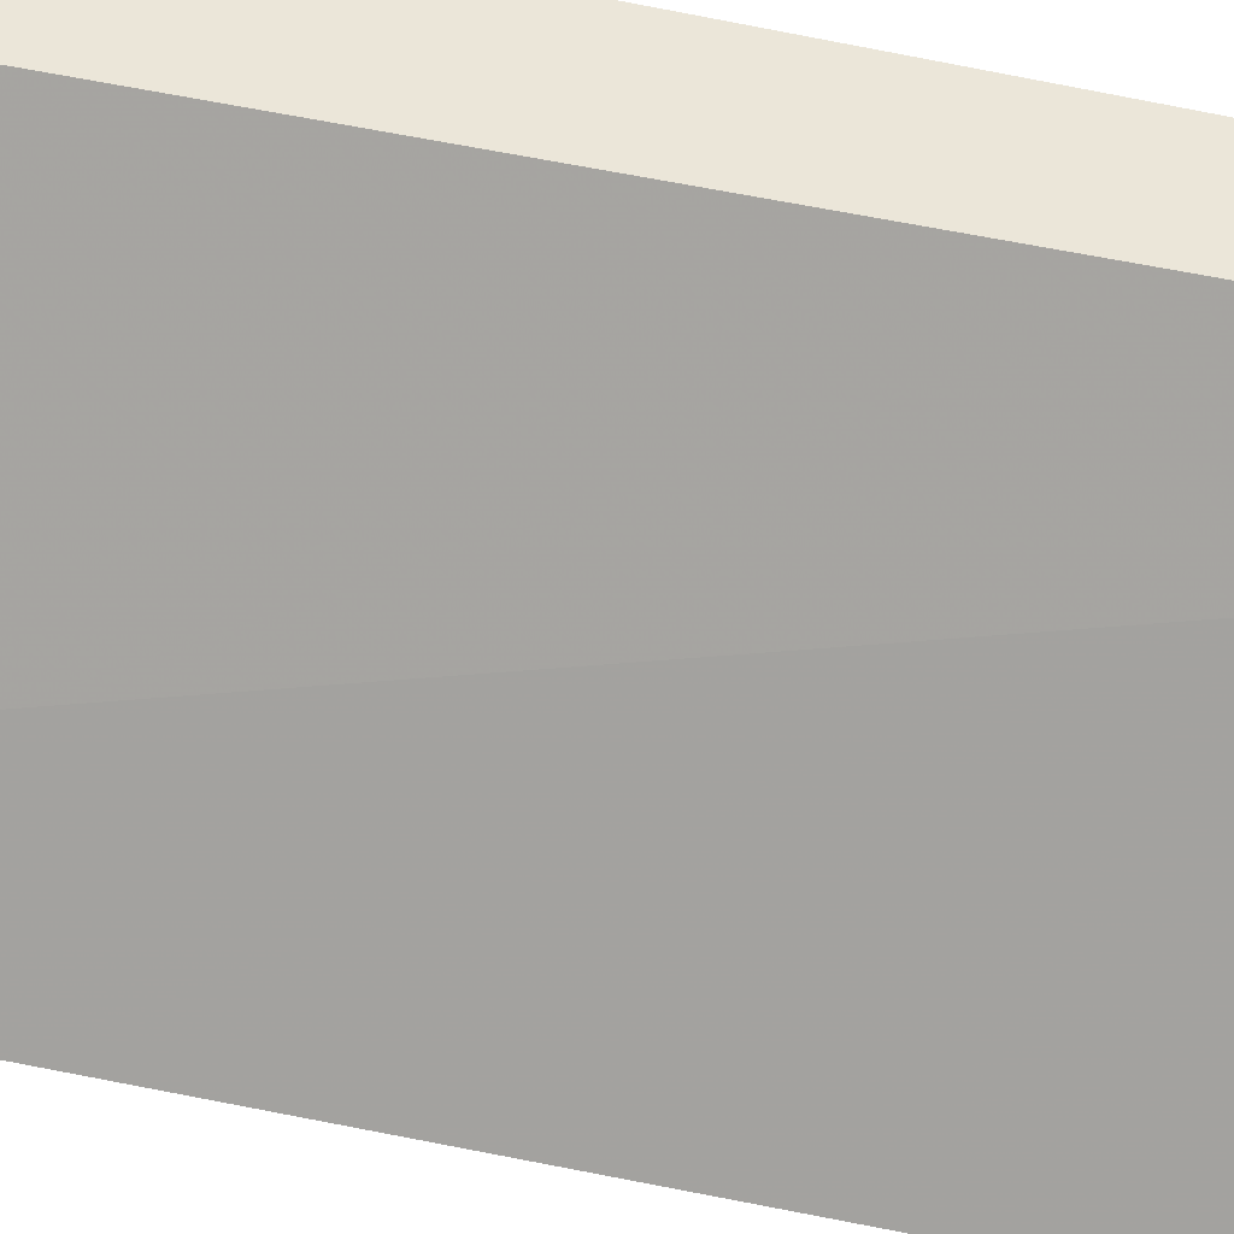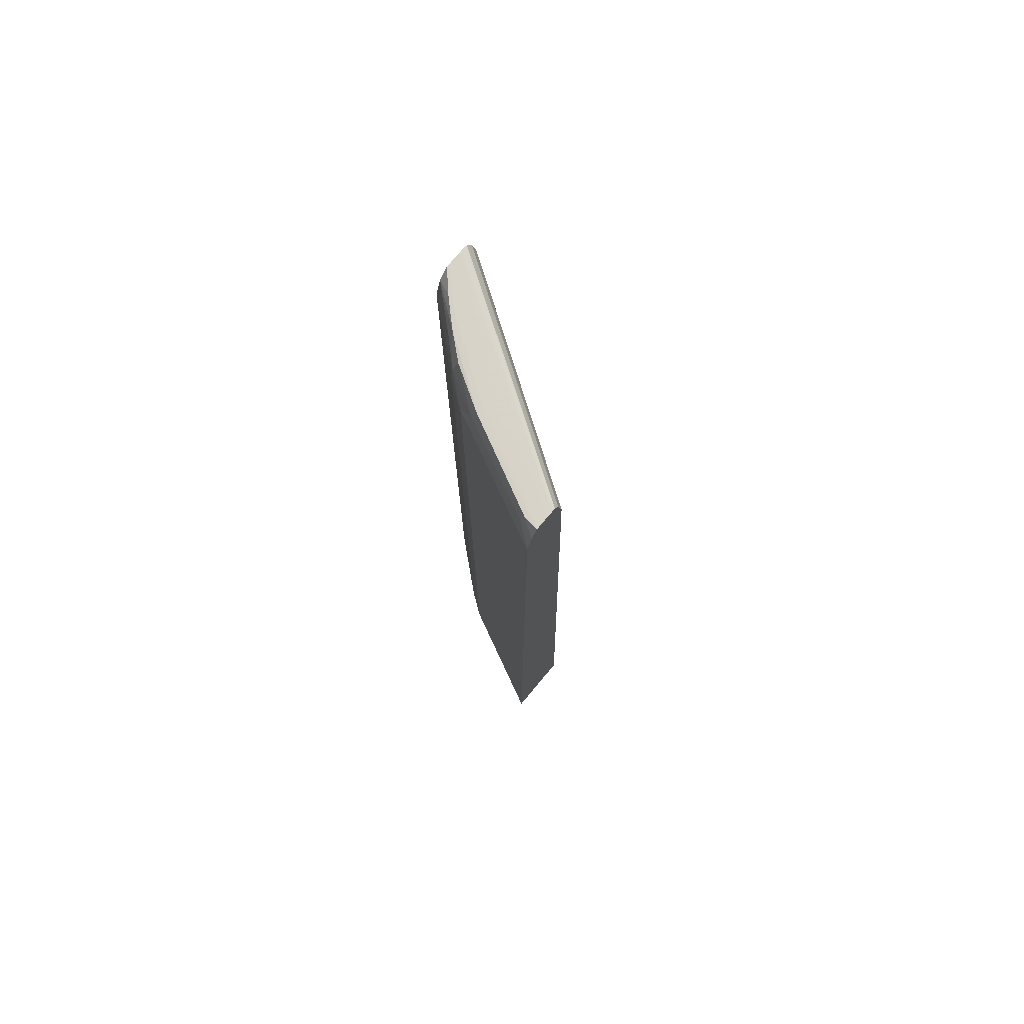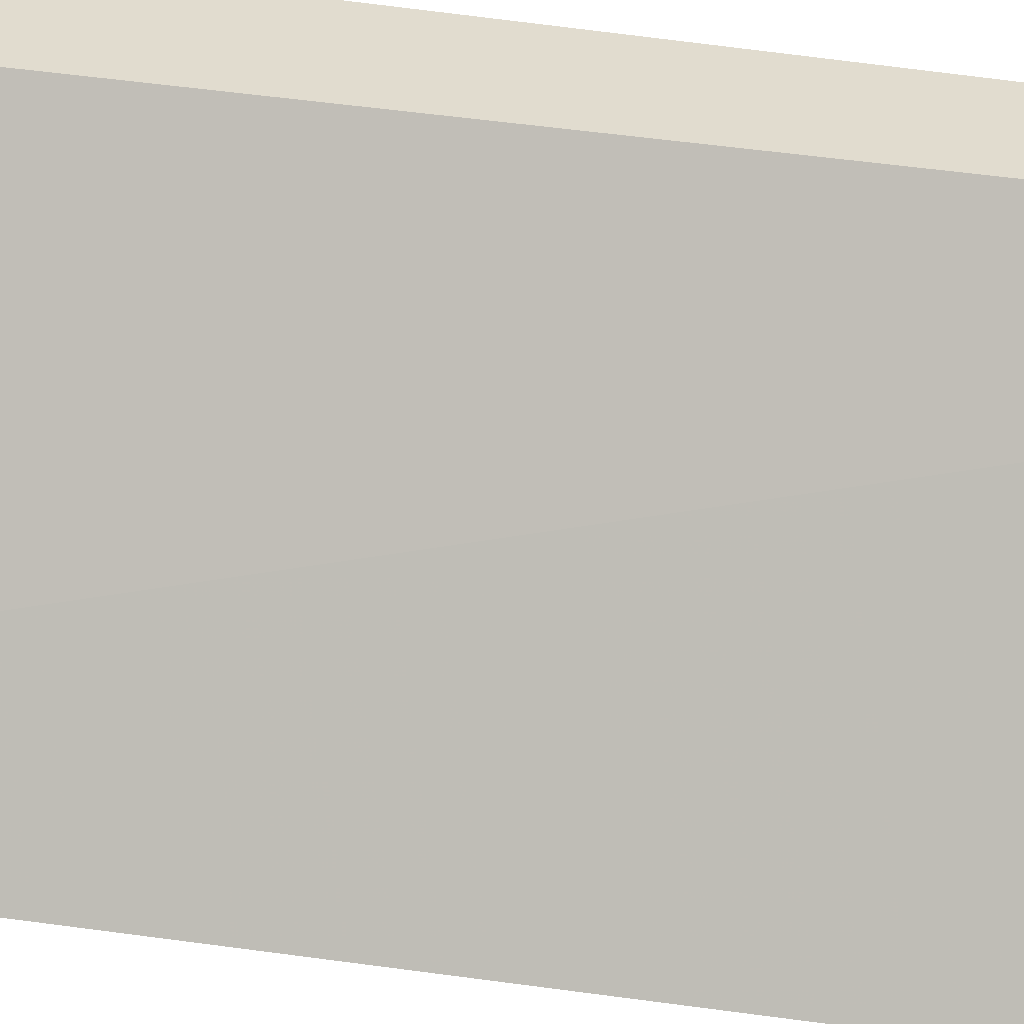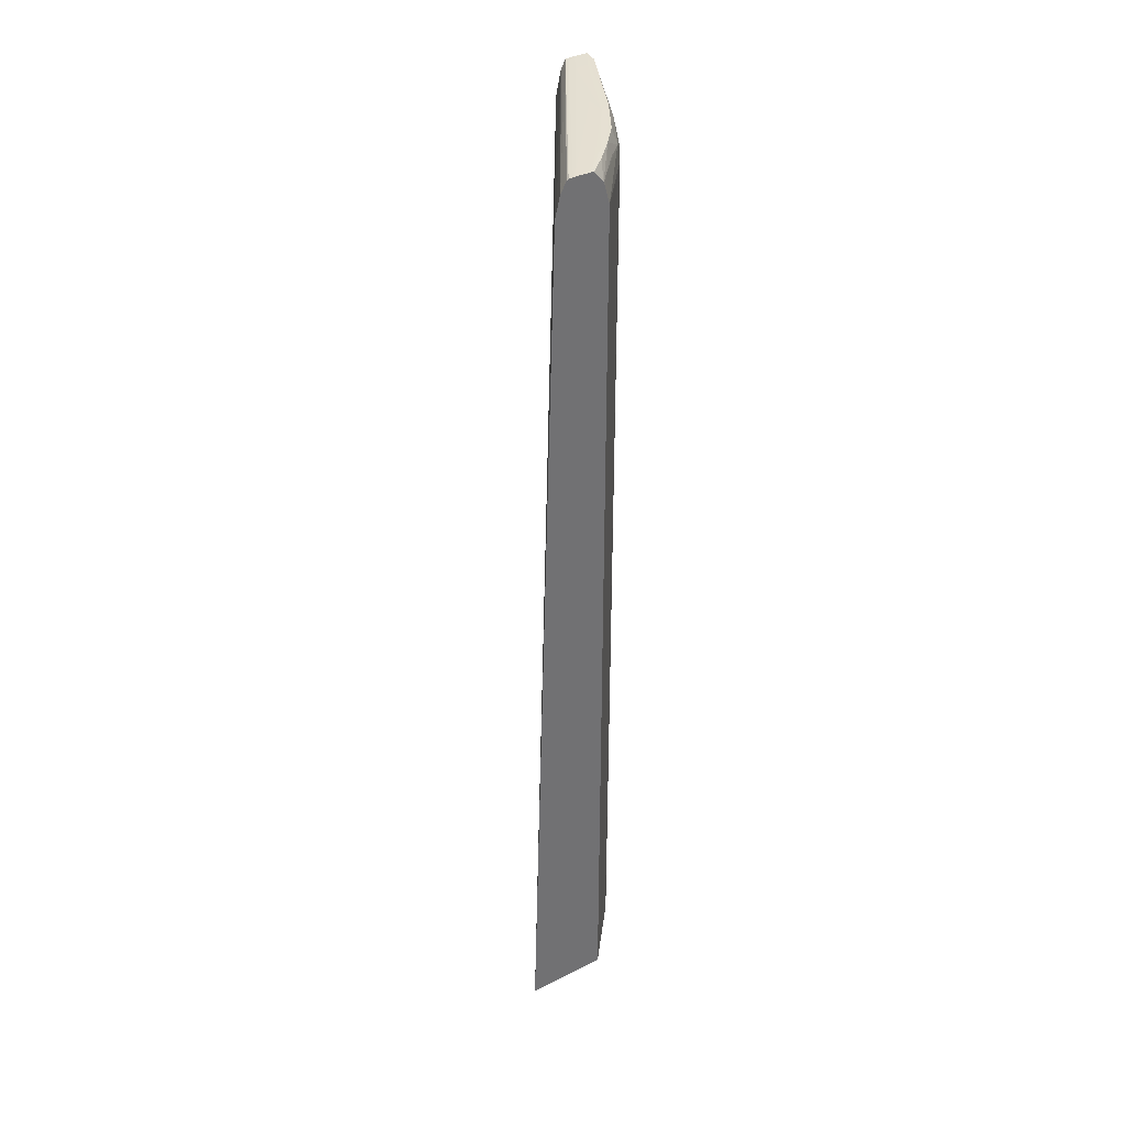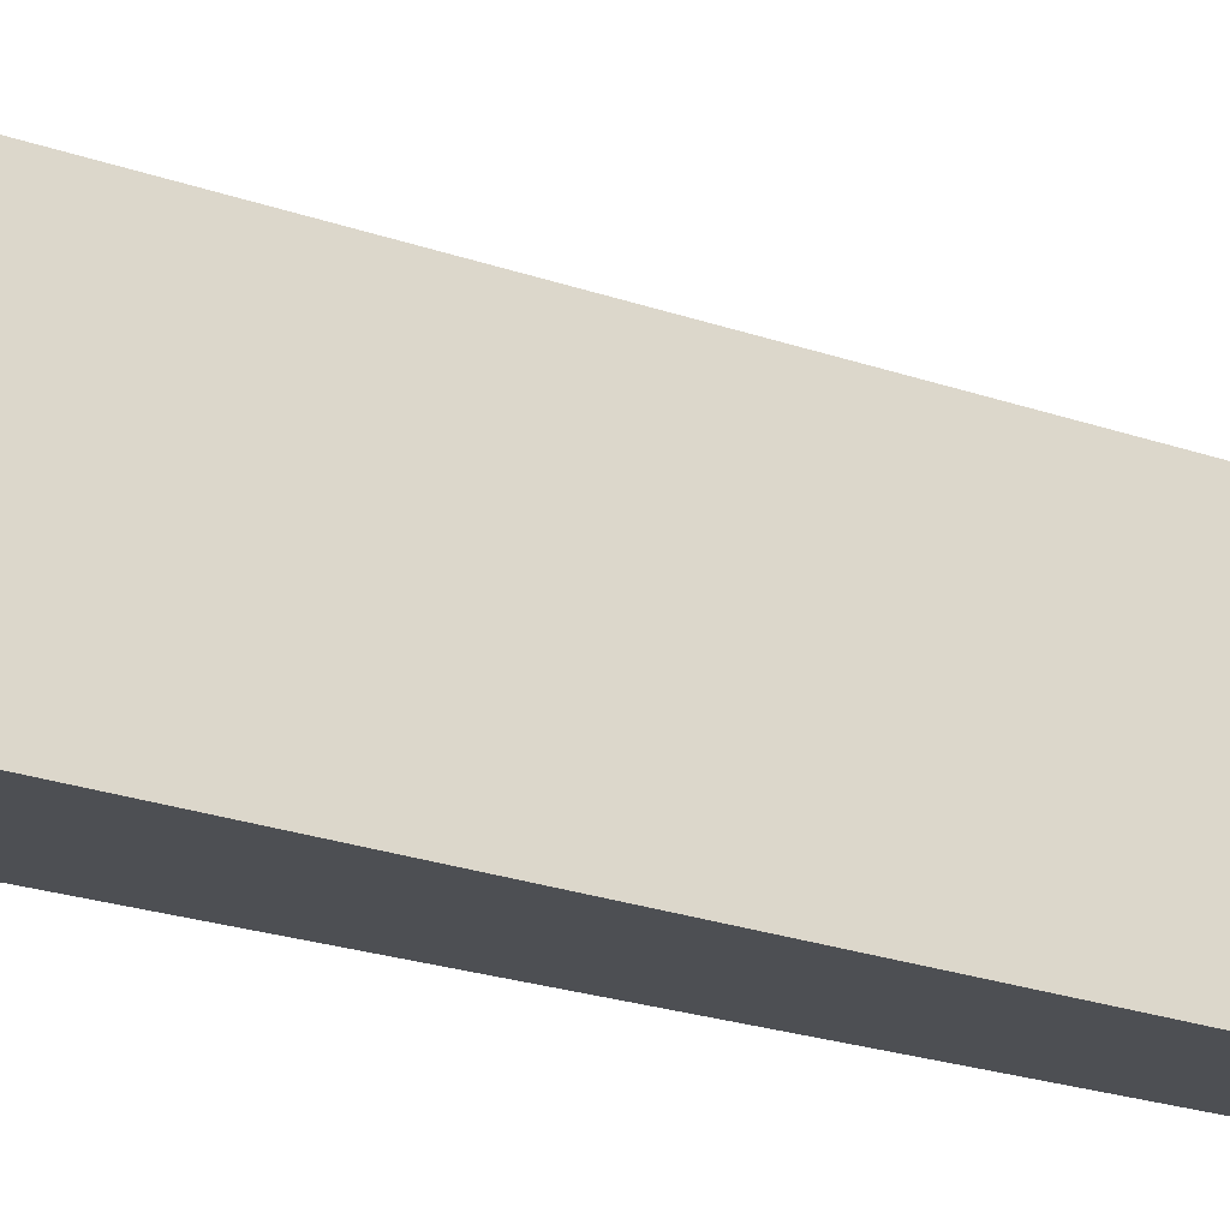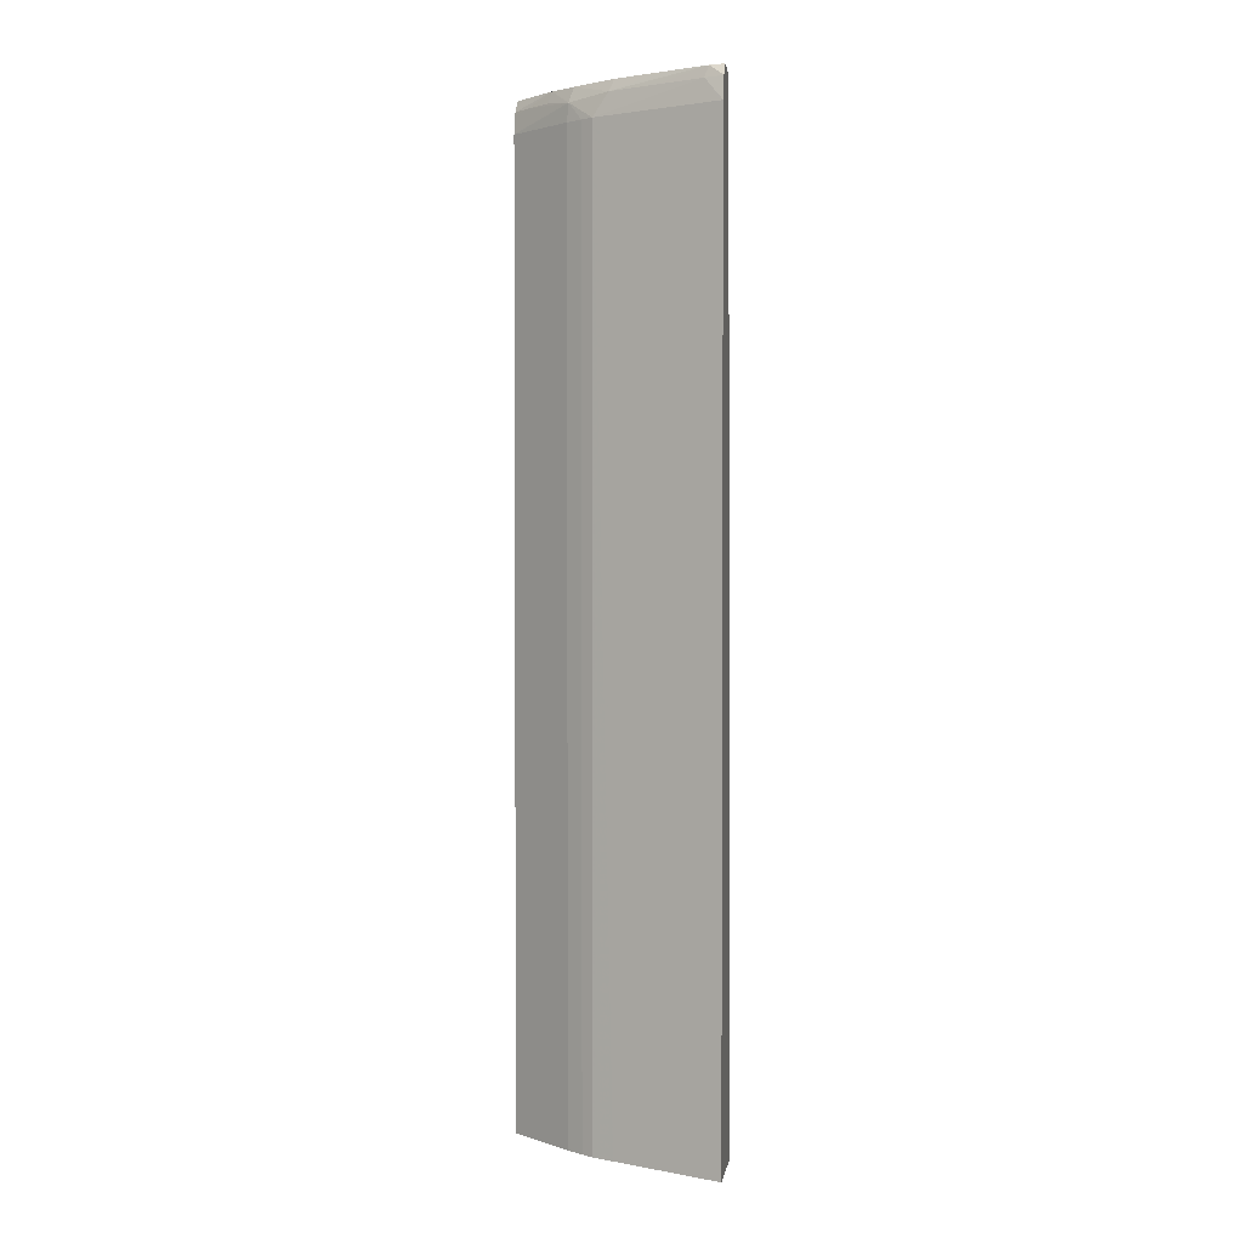
<metadata>
{"format":"obj","ext":"obj","renderer":"f3d","projection":"perspective","resolution":1024,"background":"white","views":[{"elev":47.9,"azim":105.4,"up":"+Z"},{"elev":75.8,"azim":-50.0,"up":"+Y"},{"elev":34.5,"azim":103.4,"up":"+Z"},{"elev":37.3,"azim":147.4,"up":"+Y"},{"elev":-17.7,"azim":53.6,"up":"+Z"},{"elev":2.1,"azim":-81.2,"up":"+Y"}]}
</metadata>
<code>
v -0.4697 0.4455 -0.1813
v -0.4609 0.4453 -0.1872
v -0.4585 0.4456 -0.201
v -0.4701 0.4455 -0.1813
v -0.4618 0.445 -0.1813
v -0.3578 0.4454 -0.3477
v -0.3613 0.4456 -0.3477
v -0.3665 0.4457 -0.3423
v -0.4357 0.4456 -0.2537
v -0.4348 0.4456 -0.2702
v -0.4696 0.4455 -0.1993
v -0.4806 0.4453 -0.1813
v -0.4583 0.4386 -0.1813
v -0.3515 0.4362 -0.3477
v -0.3547 0.4417 -0.3477
v -0.3563 0.4443 -0.3477
v -0.3658 0.4457 -0.3477
v -0.3819 0.4456 -0.3402
v -0.3993 0.4456 -0.3223
v -0.4131 0.4454 -0.3062
v -0.4448 0.4453 -0.2637
v -0.4457 0.4455 -0.2536
v -0.463 0.4454 -0.2185
v -0.4622 0.4451 -0.228
v -0.4795 0.4449 -0.1924
v -0.486 0.4363 -0.1813
v -0.4579 0.4374 -0.1813
v -0.3486 0.4248 -0.3477
v -0.3746 0.4456 -0.3477
v -0.3776 0.4455 -0.3477
v -0.3926 0.4453 -0.3336
v -0.4097 0.4452 -0.3155
v -0.4257 0.4446 -0.2963
v -0.4467 0.4362 -0.2677
v -0.4638 0.4362 -0.2316
v -0.4809 0.4362 -0.1954
v -0.4902 0.4186 -0.1813
v -0.4538 0.4186 -0.1813
v -0.3471 0.4186 -0.3477
v -0.3854 0.4362 -0.3477
v -0.3952 0.4362 -0.3366
v -0.4117 0.4362 -0.3178
v -0.4287 0.4328 -0.2996
v -0.4443 0.4186 -0.2798
v -0.4484 0.4186 -0.271
v -0.4565 0.4186 -0.2536
v -0.4653 0.4186 -0.2347
v -0.4823 0.4186 -0.1984
v -0.4893 0.4186 -0.1834
v -0.4902 -0.3281 -0.1813
v -0.435 -0.328 -0.1813
v -0.324 -0.3281 -0.3477
v -0.3863 0.4331 -0.3477
v -0.3901 0.4191 -0.3477
v -0.3903 0.4186 -0.3477
v -0.4223 0.4186 -0.3095
v -0.4296 0.4186 -0.3007
v -0.4383 0.4186 -0.2887
v -0.4443 -0.3281 -0.2798
v -0.446 -0.3281 -0.2761
v -0.4518 -0.3281 -0.2636
v -0.4799 -0.3281 -0.2034
v -0.4893 -0.3281 -0.1834
v -0.4616 -0.3281 -0.1813
v -0.4349 -0.3281 -0.1815
v -0.3903 -0.3281 -0.3477
v -0.4223 -0.3281 -0.3095
v -0.4296 -0.3281 -0.3007
v -0.4333 -0.3281 -0.2956
v -0.4383 -0.3281 -0.2887
f 1 2 3
f 1 3 4
f 1 4 12
f 1 12 26
f 1 26 37
f 1 37 50
f 1 50 64
f 1 64 51
f 1 51 38
f 1 38 27
f 1 27 13
f 1 13 5
f 1 5 2
f 2 6 7
f 2 7 8
f 2 8 3
f 2 5 6
f 3 8 9
f 3 9 10
f 3 10 11
f 3 11 4
f 4 11 12
f 5 13 14
f 5 14 15
f 5 15 16
f 5 16 6
f 6 16 15
f 6 15 14
f 6 14 28
f 6 28 39
f 6 39 52
f 6 52 66
f 6 66 55
f 6 55 54
f 6 54 53
f 6 53 40
f 6 40 30
f 6 30 29
f 6 29 17
f 6 17 7
f 7 17 8
f 8 17 10
f 8 10 9
f 10 17 18
f 10 18 19
f 10 19 20
f 10 20 21
f 10 21 22
f 10 22 11
f 11 22 23
f 11 23 12
f 12 23 21
f 12 21 24
f 12 24 25
f 12 25 26
f 13 27 14
f 14 27 28
f 17 29 18
f 18 29 30
f 18 30 19
f 19 30 31
f 19 31 32
f 19 32 20
f 20 32 21
f 21 23 22
f 21 32 33
f 21 33 34
f 21 34 24
f 24 34 25
f 25 34 35
f 25 35 36
f 25 36 26
f 26 36 37
f 27 38 39
f 27 39 28
f 30 40 31
f 31 40 32
f 32 40 41
f 32 41 42
f 32 42 43
f 32 43 33
f 33 43 34
f 34 43 44
f 34 44 35
f 35 44 36
f 36 44 45
f 36 45 46
f 36 46 47
f 36 47 48
f 36 48 49
f 36 49 37
f 37 49 63
f 37 63 50
f 38 51 52
f 38 52 39
f 40 53 41
f 41 53 54
f 41 54 43
f 41 43 42
f 43 54 55
f 43 55 56
f 43 56 57
f 43 57 58
f 43 58 44
f 44 58 70
f 44 70 59
f 44 59 60
f 44 60 61
f 44 61 45
f 45 61 46
f 46 61 47
f 47 61 62
f 47 62 48
f 48 62 49
f 49 62 63
f 50 63 62
f 50 62 61
f 50 61 60
f 50 60 59
f 50 59 70
f 50 70 69
f 50 69 68
f 50 68 67
f 50 67 66
f 50 66 52
f 50 52 65
f 50 65 64
f 51 64 65
f 51 65 52
f 55 66 67
f 55 67 56
f 56 67 68
f 56 68 57
f 57 68 69
f 57 69 58
f 58 69 70

</code>
